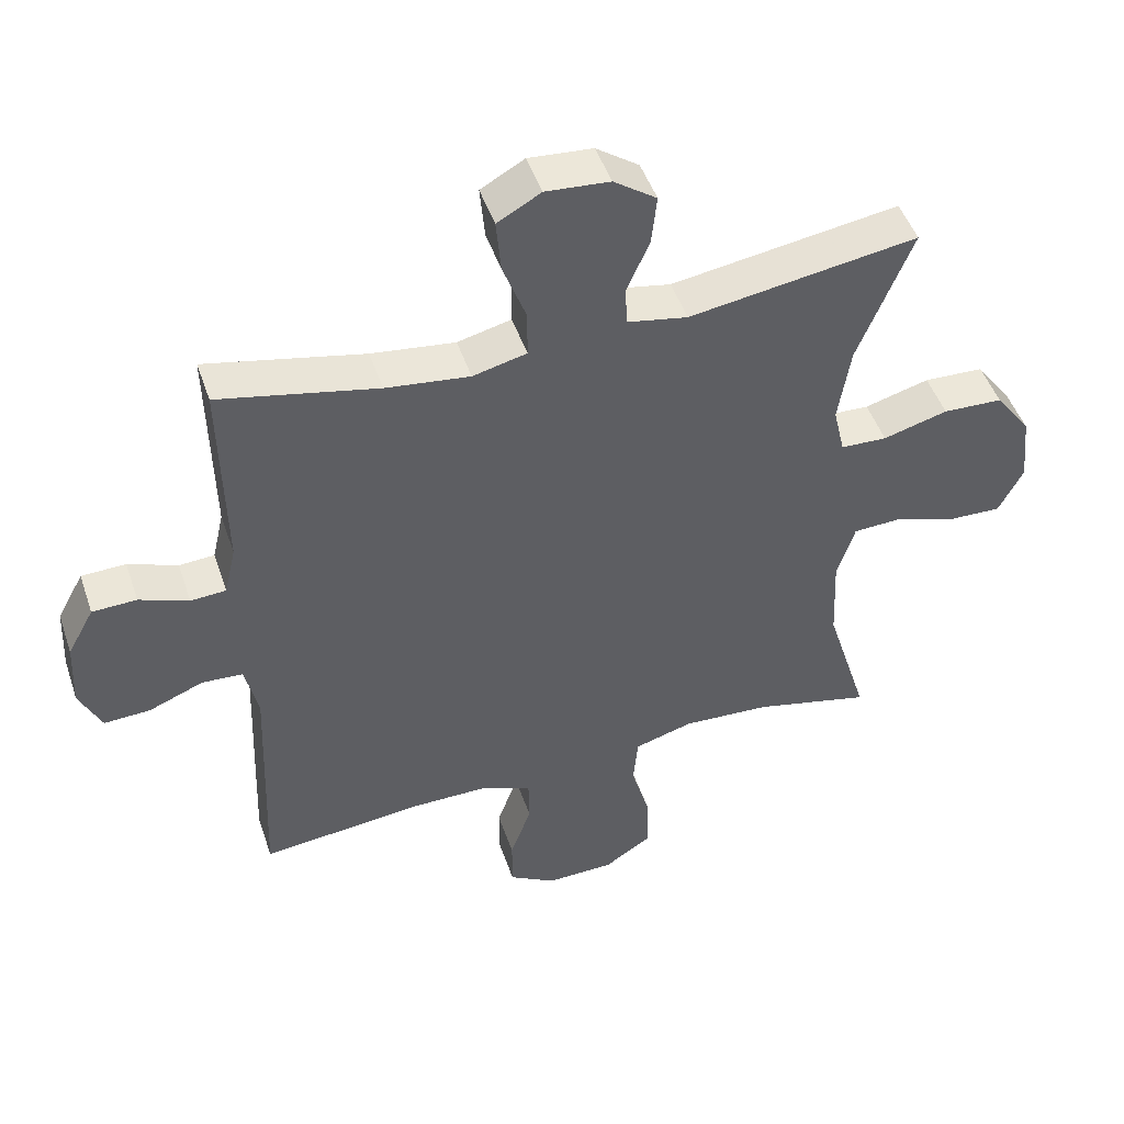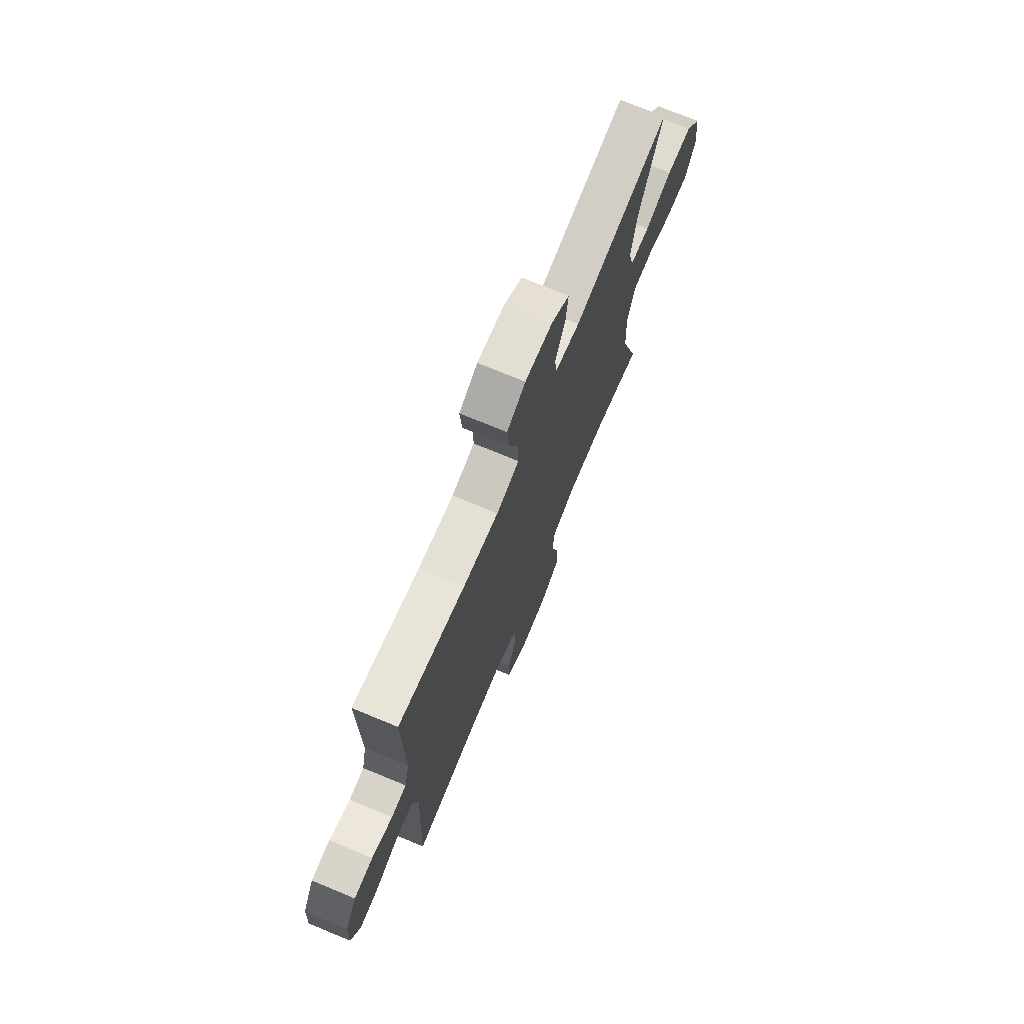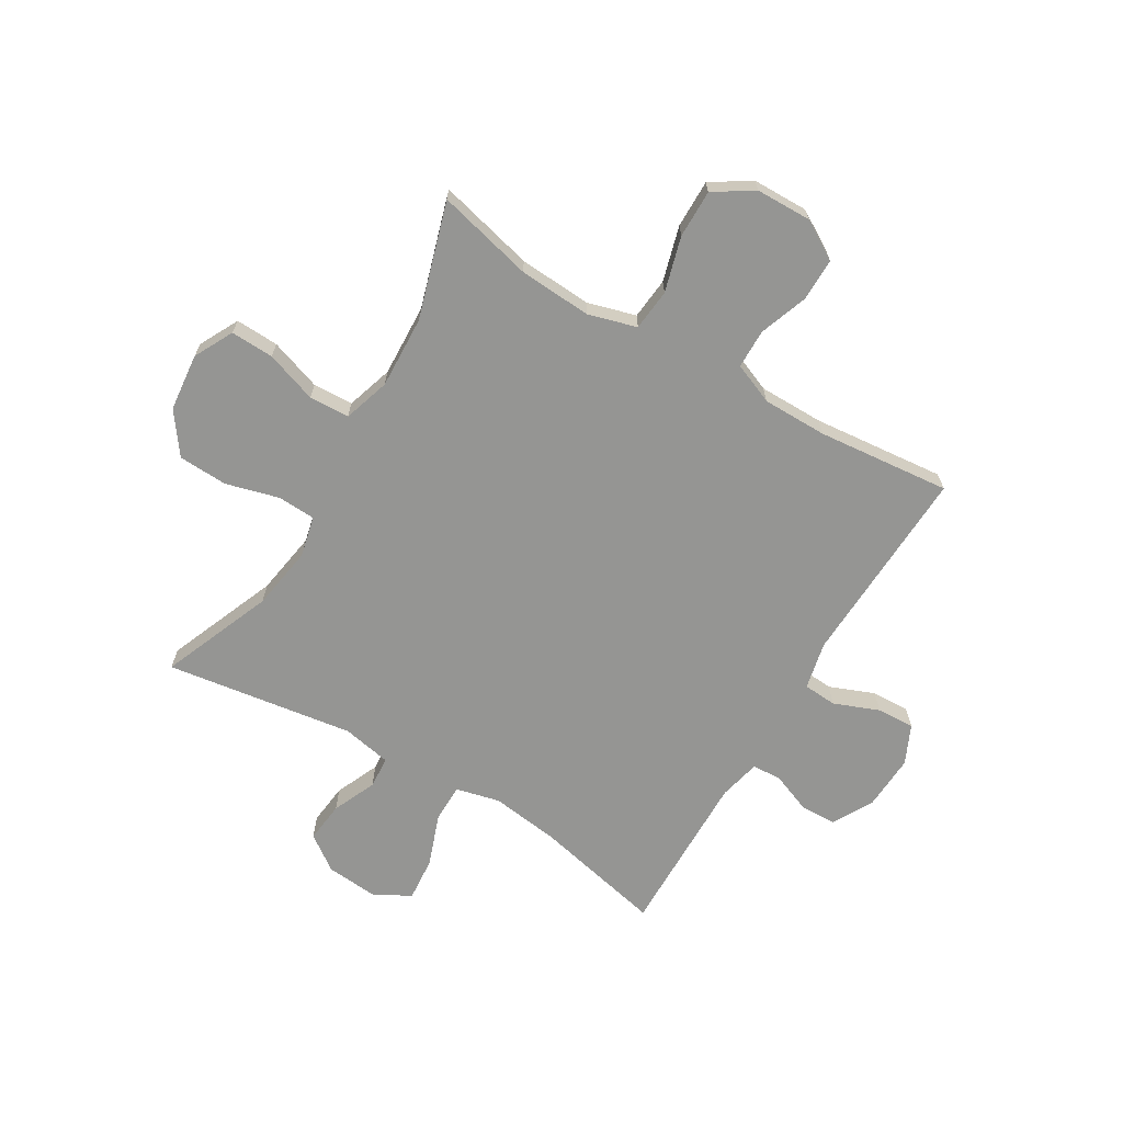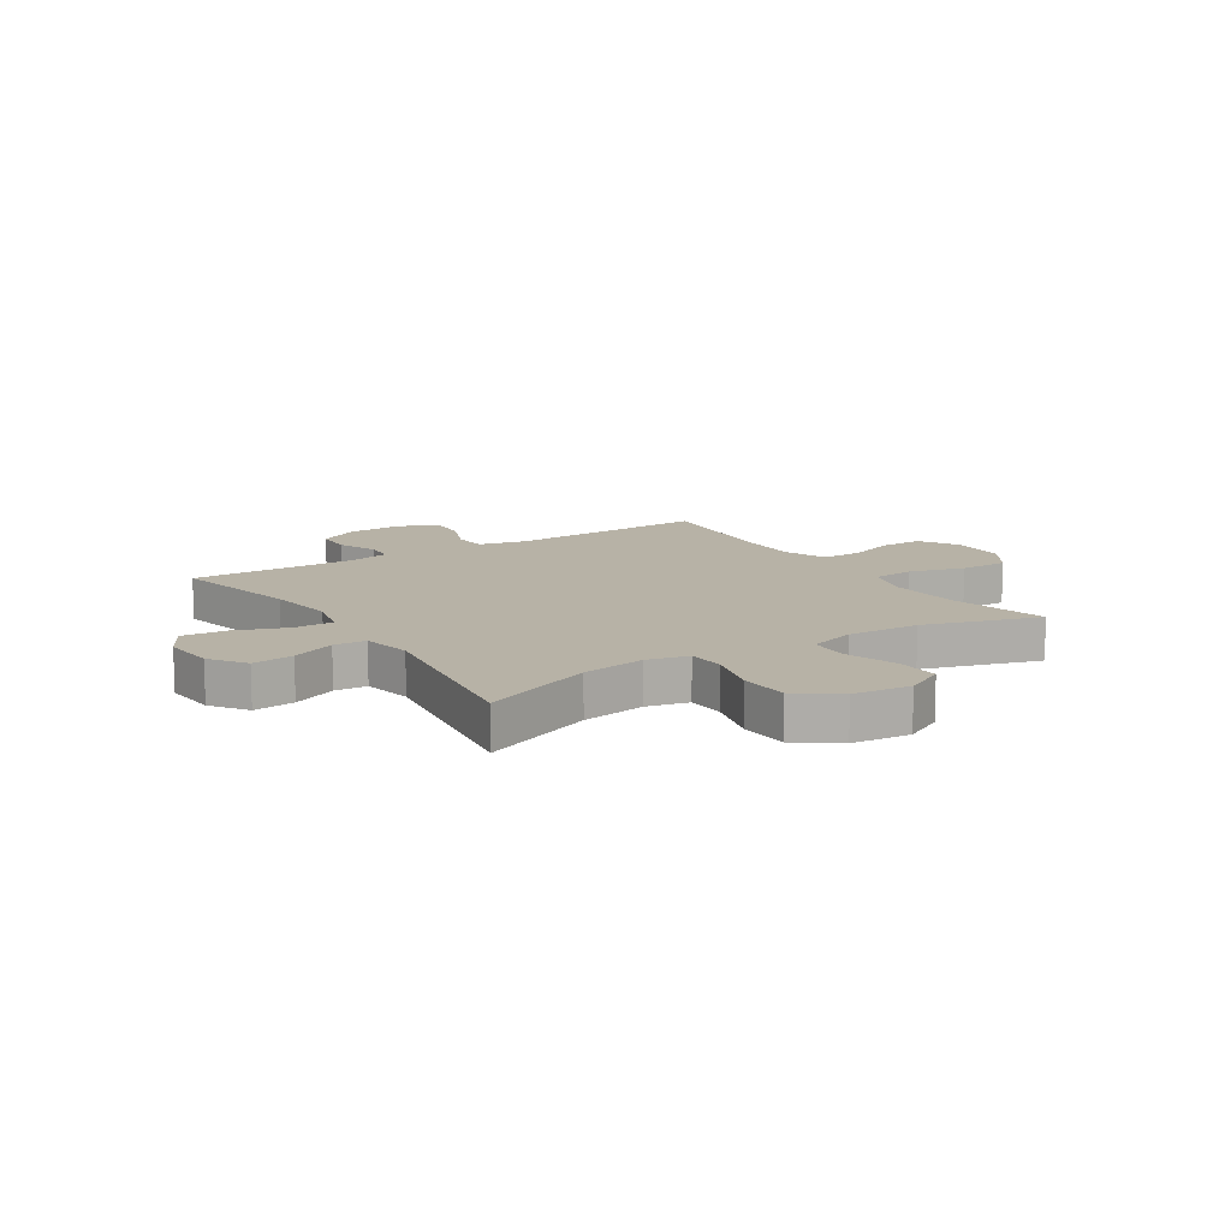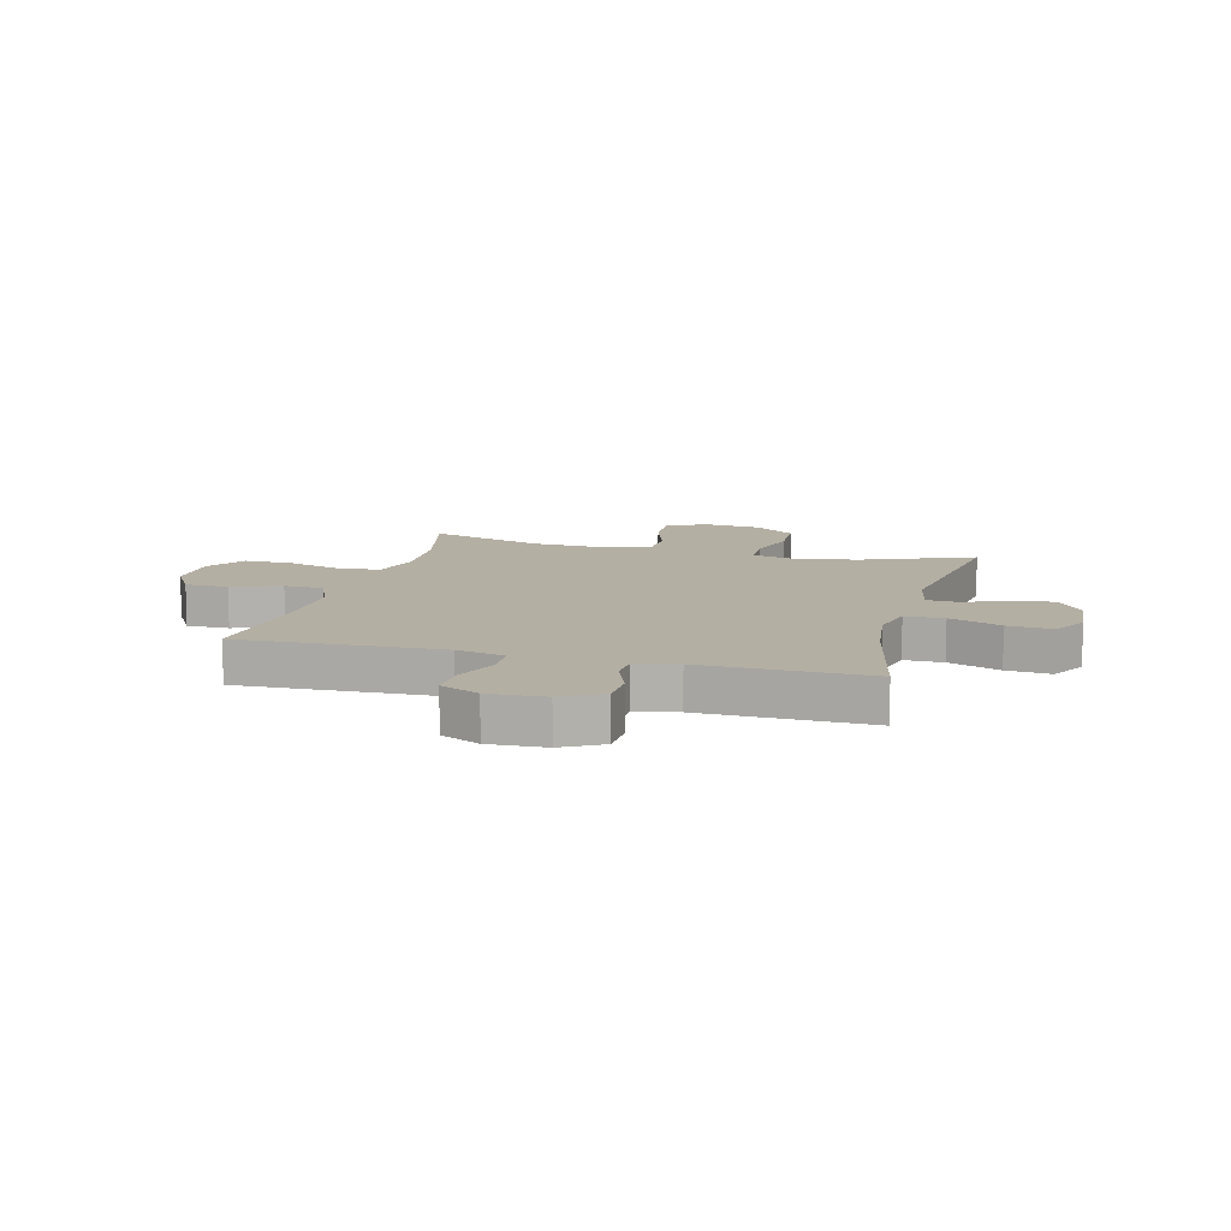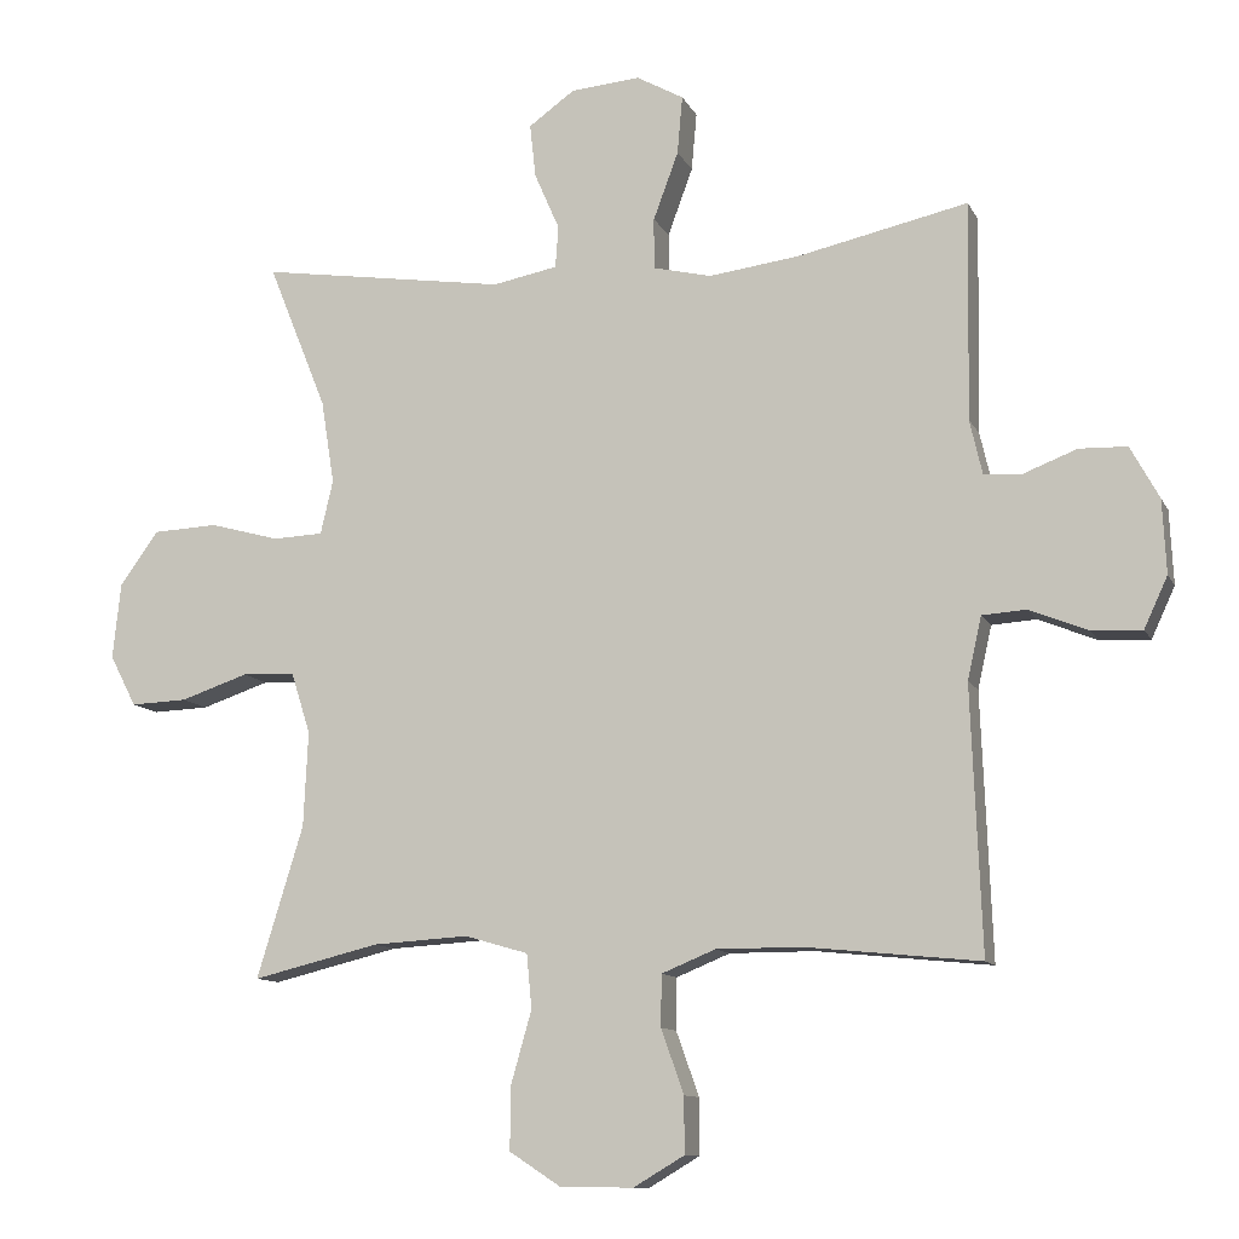
<metadata>
{"format":"obj","ext":"obj","renderer":"f3d","projection":"perspective","resolution":1024,"background":"white","views":[{"elev":48.0,"azim":-18.5,"up":"+Z"},{"elev":73.0,"azim":-67.5,"up":"+Z"},{"elev":-67.3,"azim":149.1,"up":"+Y"},{"elev":12.4,"azim":57.3,"up":"+Y"},{"elev":11.2,"azim":-75.1,"up":"+Y"},{"elev":-10.9,"azim":-162.4,"up":"+Z"}]}
</metadata>
<code>
v -0.5 0.07 0.5
v -0.268 0.07 0.449
v -0.145 0.07 0.433
v -0.066 0.07 0.452
v -0.066 0.07 0.521
v -0.1 0.07 0.613
v -0.107 0.07 0.692
v -0.043 0.07 0.728
v 0.051 0.07 0.72
v 0.114 0.07 0.675
v 0.106 0.07 0.602
v 0.072 0.07 0.524
v 0.076 0.07 0.467
v 0.164 0.07 0.45
v 0.5 0.07 0.5
v 0.42 0.07 0.301
v 0.402 0.07 0.187
v 0.419 0.07 0.114
v 0.487 0.07 0.111
v 0.582 0.07 0.137
v 0.67 0.07 0.133
v 0.723 0.07 0.06
v 0.734 0.07 -0.043
v 0.698 0.07 -0.113
v 0.621 0.07 -0.11
v 0.529 0.07 -0.079
v 0.457 0.07 -0.082
v 0.431 0.07 -0.165
v 0.437 0.07 -0.294
v 0.5 0.07 -0.5
v 0.328 0.07 -0.458
v 0.198 0.07 -0.45
v 0.112 0.07 -0.475
v 0.105 0.07 -0.549
v 0.133 0.07 -0.647
v 0.134 0.07 -0.733
v 0.065 0.07 -0.778
v -0.035 0.07 -0.78
v -0.104 0.07 -0.739
v -0.104 0.07 -0.663
v -0.073 0.07 -0.576
v -0.074 0.07 -0.506
v -0.147 0.07 -0.476
v -0.263 0.07 -0.476
v -0.5 0.07 -0.5
v -0.486 0.07 -0.141
v -0.505 0.07 -0.056
v -0.565 0.07 -0.052
v -0.645 0.07 -0.084
v -0.713 0.07 -0.087
v -0.745 0.07 -0.018
v -0.74 0.07 0.082
v -0.701 0.07 0.153
v -0.636 0.07 0.155
v -0.564 0.07 0.127
v -0.512 0.07 0.13
v -0.495 0.07 0.204
v -0.5 0 0.5
v -0.268 0 0.449
v -0.145 0 0.433
v -0.066 0 0.452
v -0.066 0 0.521
v -0.1 0 0.613
v -0.107 0 0.692
v -0.043 0 0.728
v 0.051 0 0.72
v 0.114 0 0.675
v 0.106 0 0.602
v 0.072 0 0.524
v 0.076 0 0.467
v 0.164 0 0.45
v 0.5 0 0.5
v 0.42 0 0.301
v 0.402 0 0.187
v 0.419 0 0.114
v 0.487 0 0.111
v 0.582 0 0.137
v 0.67 0 0.133
v 0.723 0 0.06
v 0.734 0 -0.043
v 0.698 0 -0.113
v 0.621 0 -0.11
v 0.529 0 -0.079
v 0.457 0 -0.082
v 0.431 0 -0.165
v 0.437 0 -0.294
v 0.5 0 -0.5
v 0.328 0 -0.458
v 0.198 0 -0.45
v 0.112 0 -0.475
v 0.105 0 -0.549
v 0.133 0 -0.647
v 0.134 0 -0.733
v 0.065 0 -0.778
v -0.035 0 -0.78
v -0.104 0 -0.739
v -0.104 0 -0.663
v -0.073 0 -0.576
v -0.074 0 -0.506
v -0.147 0 -0.476
v -0.263 0 -0.476
v -0.5 0 -0.5
v -0.486 0 -0.141
v -0.505 0 -0.056
v -0.565 0 -0.052
v -0.645 0 -0.084
v -0.713 0 -0.087
v -0.745 0 -0.018
v -0.74 0 0.082
v -0.701 0 0.153
v -0.636 0 0.155
v -0.564 0 0.127
v -0.512 0 0.13
v -0.495 0 0.204
f 53 54 55
f 52 53 55
f 51 52 55
f 50 51 55
f 49 50 55
f 48 49 55
f 47 48 55 56
f 46 47 56 57
f 44 45 46
f 57 1 2
f 46 57 2
f 44 46 2
f 43 44 2
f 39 40 41
f 38 39 41
f 37 38 41
f 36 37 41
f 35 36 41
f 34 35 41
f 33 34 41 42
f 43 2 3
f 42 43 3
f 33 42 3
f 32 33 3
f 29 30 31
f 32 3 4
f 31 32 4
f 29 31 4
f 28 29 4
f 24 25 26
f 23 24 26
f 22 23 26
f 21 22 26
f 20 21 26
f 19 20 26
f 18 19 26 27
f 28 4 5
f 27 28 5
f 18 27 5
f 17 18 5
f 14 15 16
f 13 14 16 17
f 10 11 12
f 9 10 12
f 8 9 12
f 7 8 12
f 6 7 12
f 5 6 12
f 5 12 13
f 5 13 17
f 112 111 110
f 112 110 109
f 112 109 108
f 112 108 107
f 112 107 106
f 112 106 105
f 113 112 105 104
f 114 113 104 103
f 103 102 101
f 59 58 114
f 59 114 103
f 59 103 101
f 59 101 100
f 98 97 96
f 98 96 95
f 98 95 94
f 98 94 93
f 98 93 92
f 98 92 91
f 99 98 91 90
f 60 59 100
f 60 100 99
f 60 99 90
f 60 90 89
f 88 87 86
f 61 60 89
f 61 89 88
f 61 88 86
f 61 86 85
f 83 82 81
f 83 81 80
f 83 80 79
f 83 79 78
f 83 78 77
f 83 77 76
f 84 83 76 75
f 62 61 85
f 62 85 84
f 62 84 75
f 62 75 74
f 73 72 71
f 74 73 71 70
f 69 68 67
f 69 67 66
f 69 66 65
f 69 65 64
f 69 64 63
f 69 63 62
f 70 69 62
f 74 70 62
f 1 58 59 2
f 2 59 60 3
f 3 60 61 4
f 4 61 62 5
f 5 62 63 6
f 6 63 64 7
f 7 64 65 8
f 8 65 66 9
f 9 66 67 10
f 10 67 68 11
f 11 68 69 12
f 12 69 70 13
f 13 70 71 14
f 14 71 72 15
f 15 72 73 16
f 16 73 74 17
f 17 74 75 18
f 18 75 76 19
f 19 76 77 20
f 20 77 78 21
f 21 78 79 22
f 22 79 80 23
f 23 80 81 24
f 24 81 82 25
f 25 82 83 26
f 26 83 84 27
f 27 84 85 28
f 28 85 86 29
f 29 86 87 30
f 30 87 88 31
f 31 88 89 32
f 32 89 90 33
f 33 90 91 34
f 34 91 92 35
f 35 92 93 36
f 36 93 94 37
f 37 94 95 38
f 38 95 96 39
f 39 96 97 40
f 40 97 98 41
f 41 98 99 42
f 42 99 100 43
f 43 100 101 44
f 44 101 102 45
f 45 102 103 46
f 46 103 104 47
f 47 104 105 48
f 48 105 106 49
f 49 106 107 50
f 50 107 108 51
f 51 108 109 52
f 52 109 110 53
f 53 110 111 54
f 54 111 112 55
f 55 112 113 56
f 56 113 114 57
f 57 114 58 1

</code>
